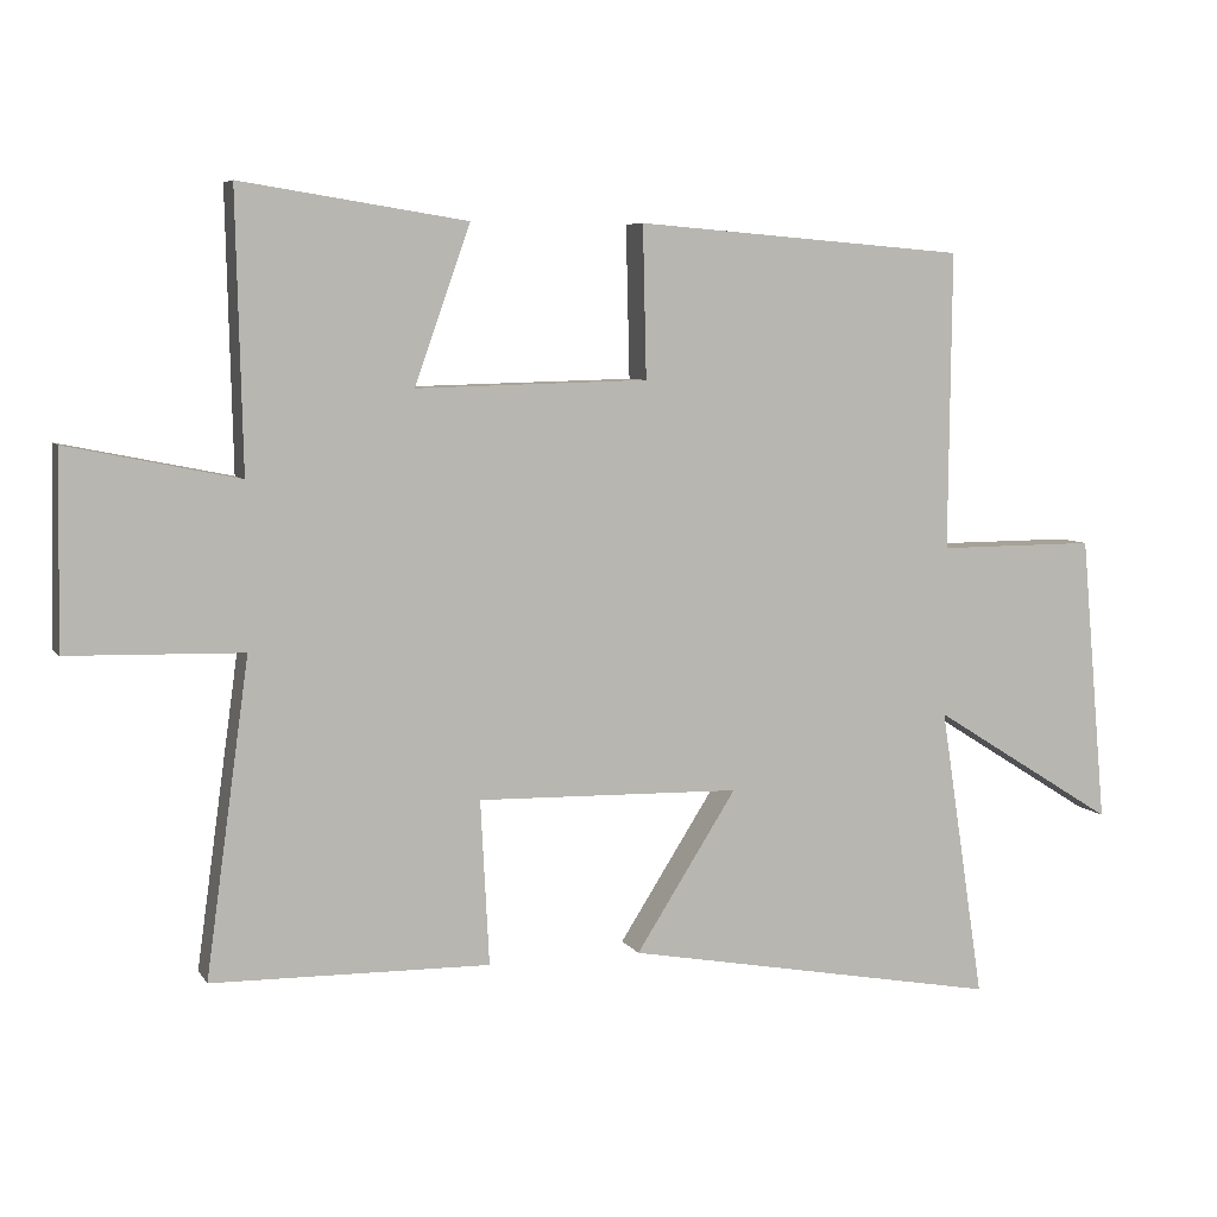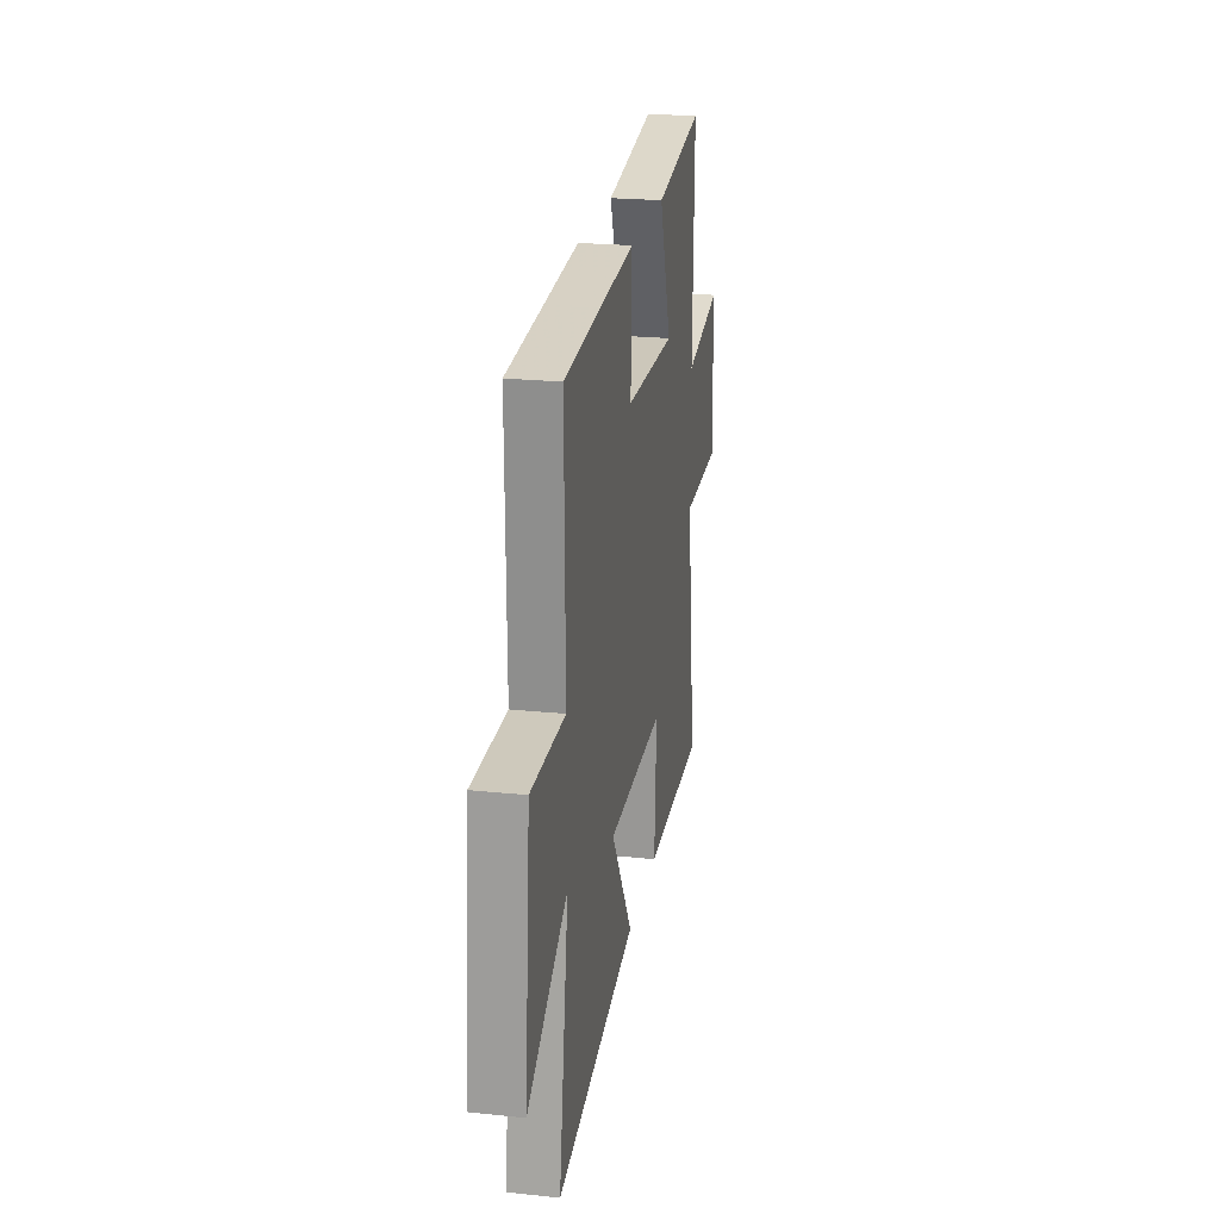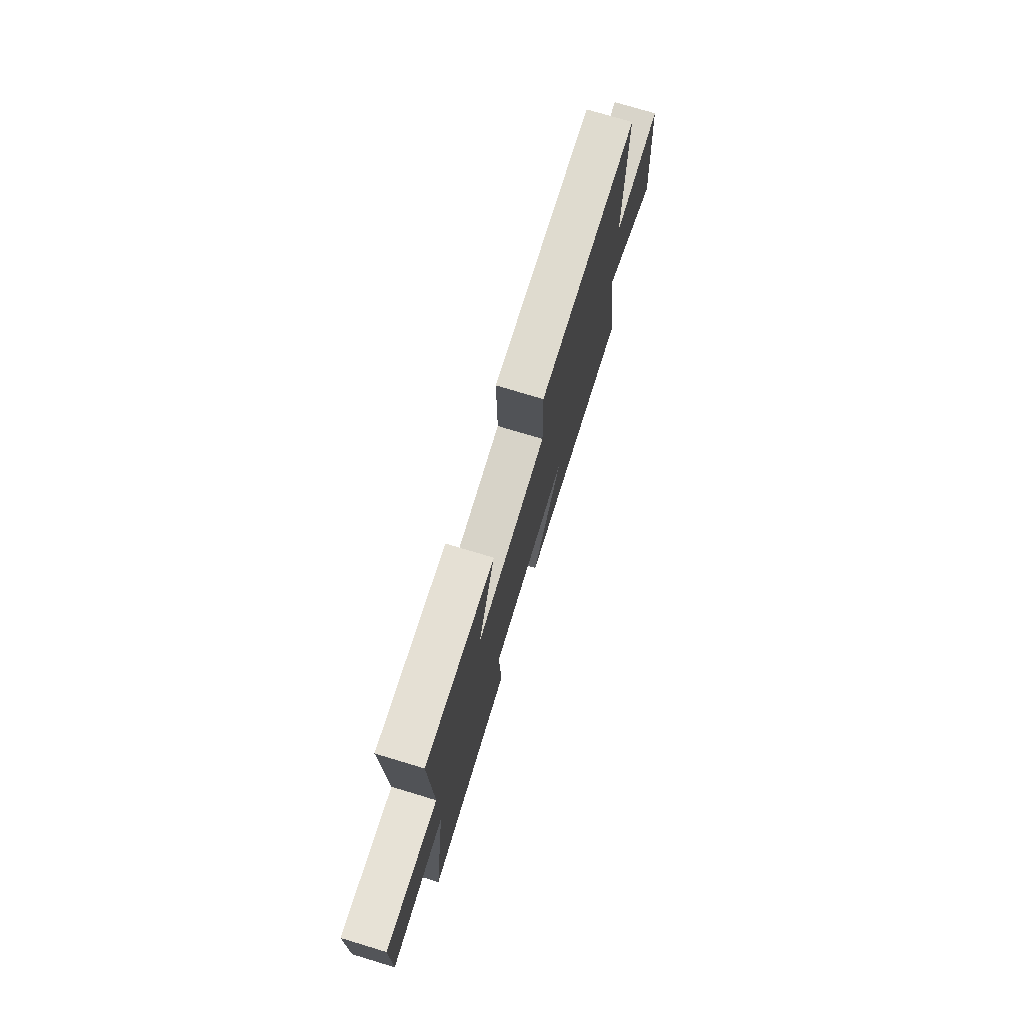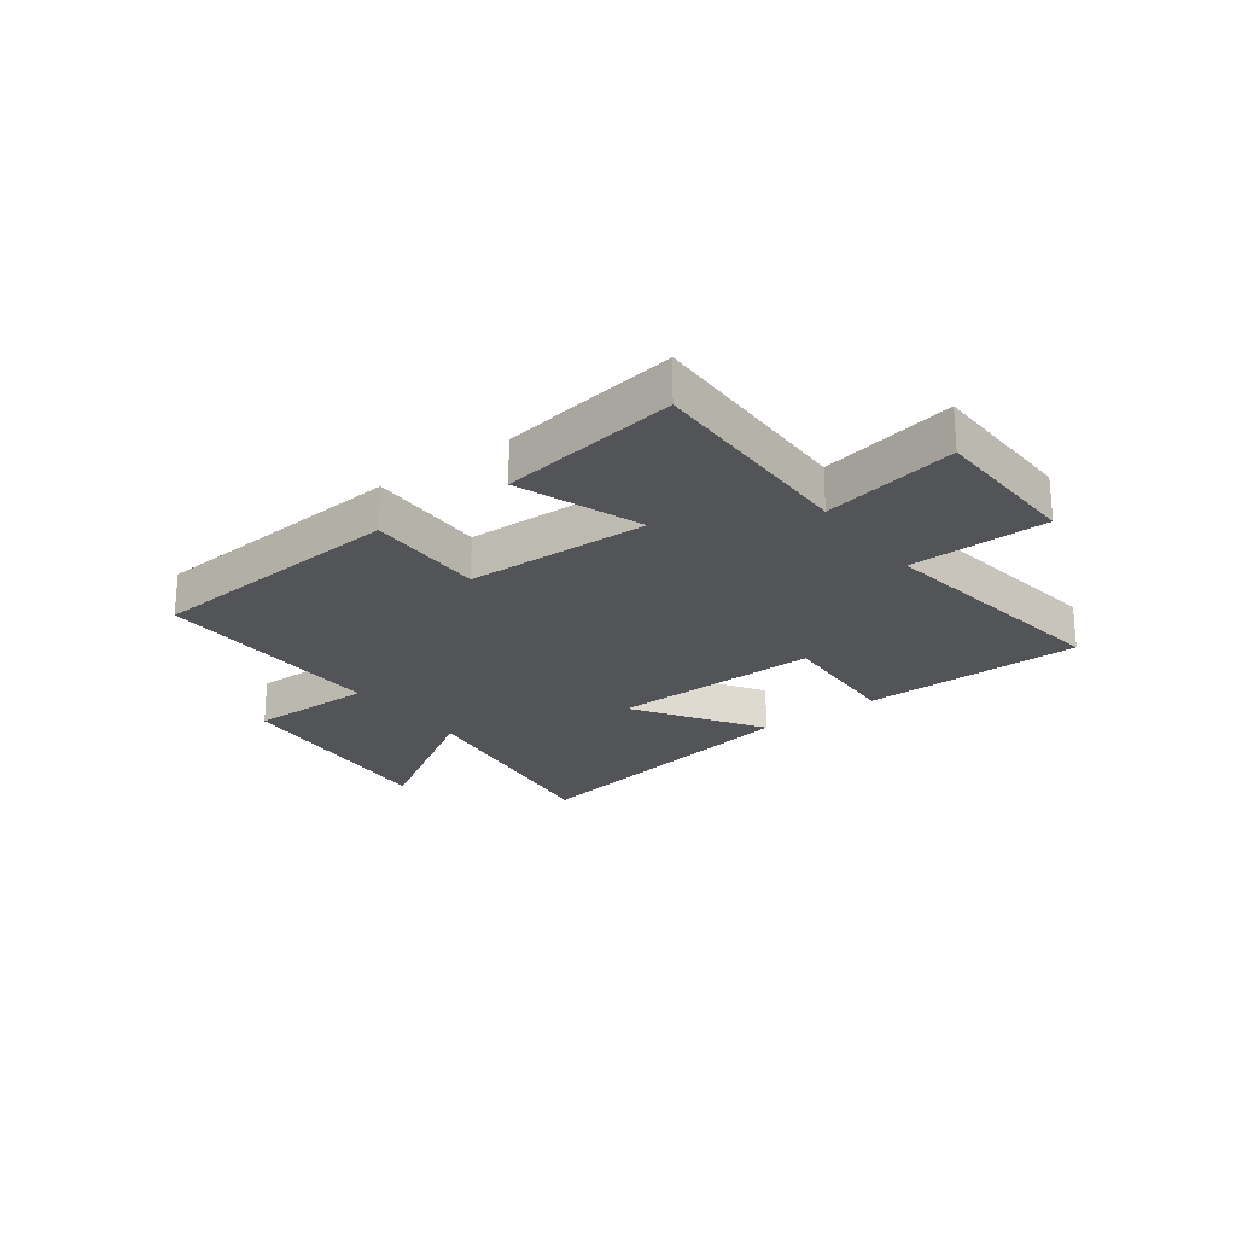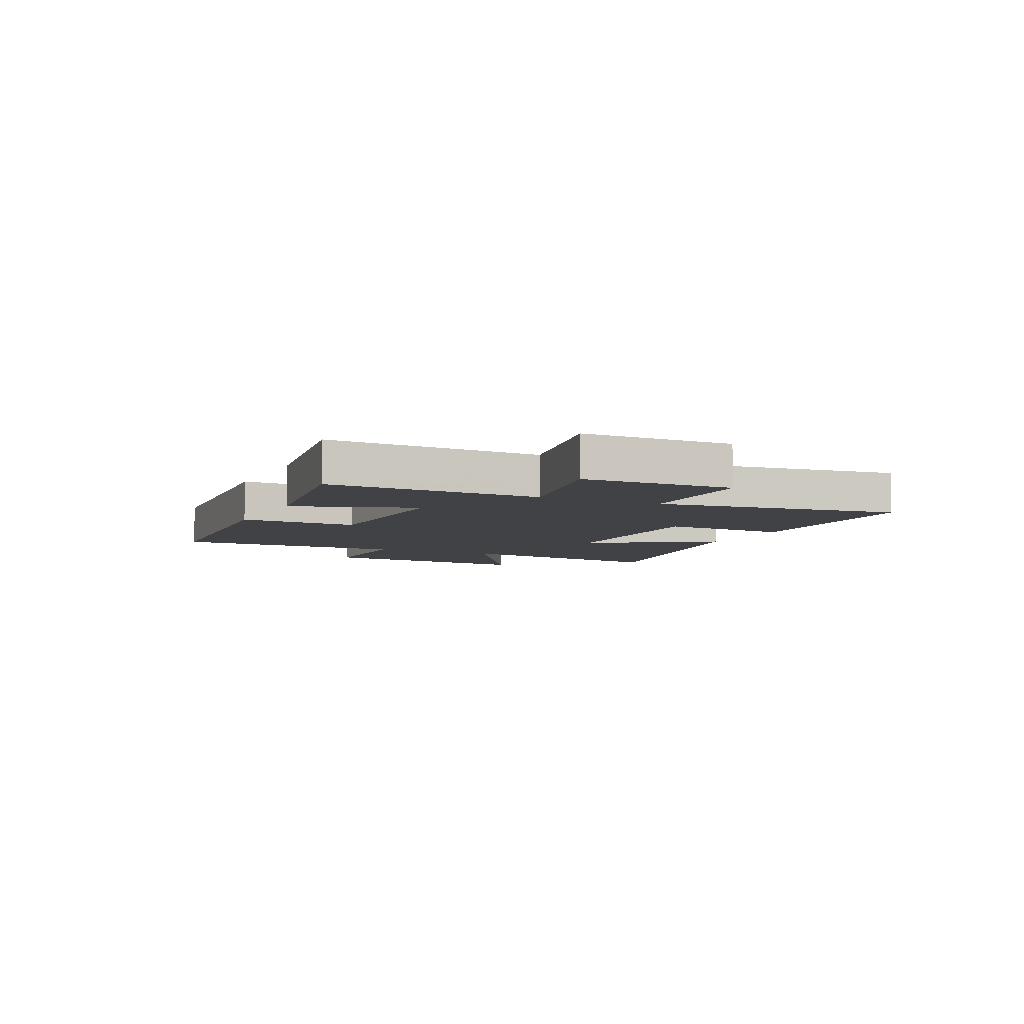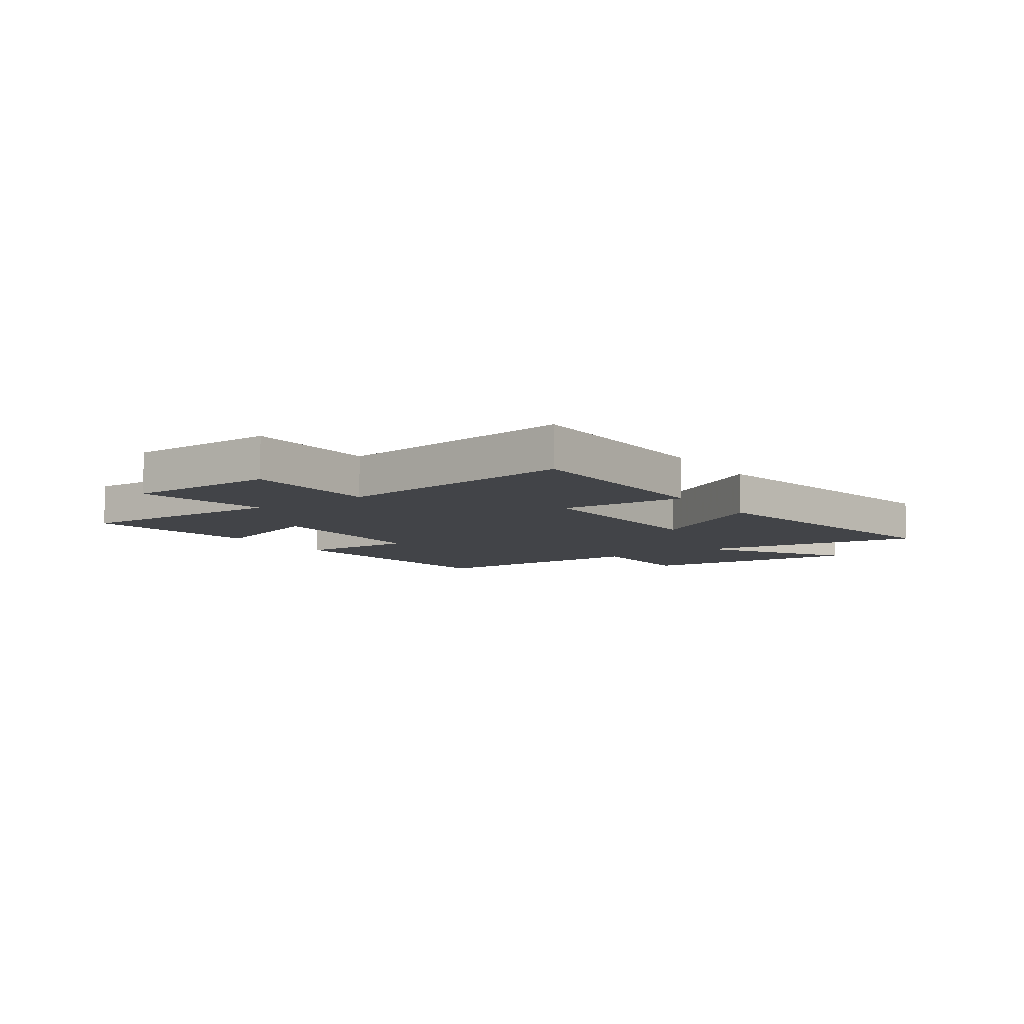
<metadata>
{"format":"obj","ext":"obj","renderer":"f3d","projection":"perspective","resolution":1024,"background":"white","views":[{"elev":6.5,"azim":161.5,"up":"+Z"},{"elev":22.7,"azim":-79.9,"up":"+Z"},{"elev":75.1,"azim":106.8,"up":"+Z"},{"elev":-23.5,"azim":36.8,"up":"+Y"},{"elev":-6.3,"azim":64.6,"up":"+Y"},{"elev":-7.9,"azim":124.7,"up":"+Y"}]}
</metadata>
<code>
v 0.56 0.07 -0.494
v 0.175 0.07 -0.5
v 0.187 0.07 -0.272
v -0.179 0.07 -0.28
v -0.039 0.07 -0.5
v -0.562 0.07 -0.595
v -0.5 0.07 -0.189
v -0.756 0.07 -0.35
v -0.72 0.07 0.05
v -0.5 0.07 0.049
v -0.504 0.07 0.463
v -0.044 0.07 0.5
v -0.049 0.07 0.29
v 0.273 0.07 0.282
v 0.196 0.07 0.5
v 0.509 0.07 0.549
v 0.5 0.07 0.167
v 0.736 0.07 0.215
v 0.742 0.07 -0.053
v 0.5 0.07 -0.059
v 0.56 0 -0.494
v 0.175 0 -0.5
v 0.187 0 -0.272
v -0.179 0 -0.28
v -0.039 0 -0.5
v -0.562 0 -0.595
v -0.5 0 -0.189
v -0.756 0 -0.35
v -0.72 0 0.05
v -0.5 0 0.049
v -0.504 0 0.463
v -0.044 0 0.5
v -0.049 0 0.29
v 0.273 0 0.282
v 0.196 0 0.5
v 0.509 0 0.549
v 0.5 0 0.167
v 0.736 0 0.215
v 0.742 0 -0.053
v 0.5 0 -0.059
f 17 18 19 20
f 14 15 16 17
f 13 14 17 20
f 10 11 12 13
f 10 13 20
f 7 8 9 10
f 7 10 20
f 4 5 6 7
f 3 4 7 20
f 1 2 3 20
f 40 39 38 37
f 37 36 35 34
f 40 37 34 33
f 33 32 31 30
f 40 33 30
f 30 29 28 27
f 40 30 27
f 27 26 25 24
f 40 27 24 23
f 40 23 22 21
f 1 21 22 2
f 2 22 23 3
f 3 23 24 4
f 4 24 25 5
f 5 25 26 6
f 6 26 27 7
f 7 27 28 8
f 8 28 29 9
f 9 29 30 10
f 10 30 31 11
f 11 31 32 12
f 12 32 33 13
f 13 33 34 14
f 14 34 35 15
f 15 35 36 16
f 16 36 37 17
f 17 37 38 18
f 18 38 39 19
f 19 39 40 20
f 20 40 21 1

</code>
